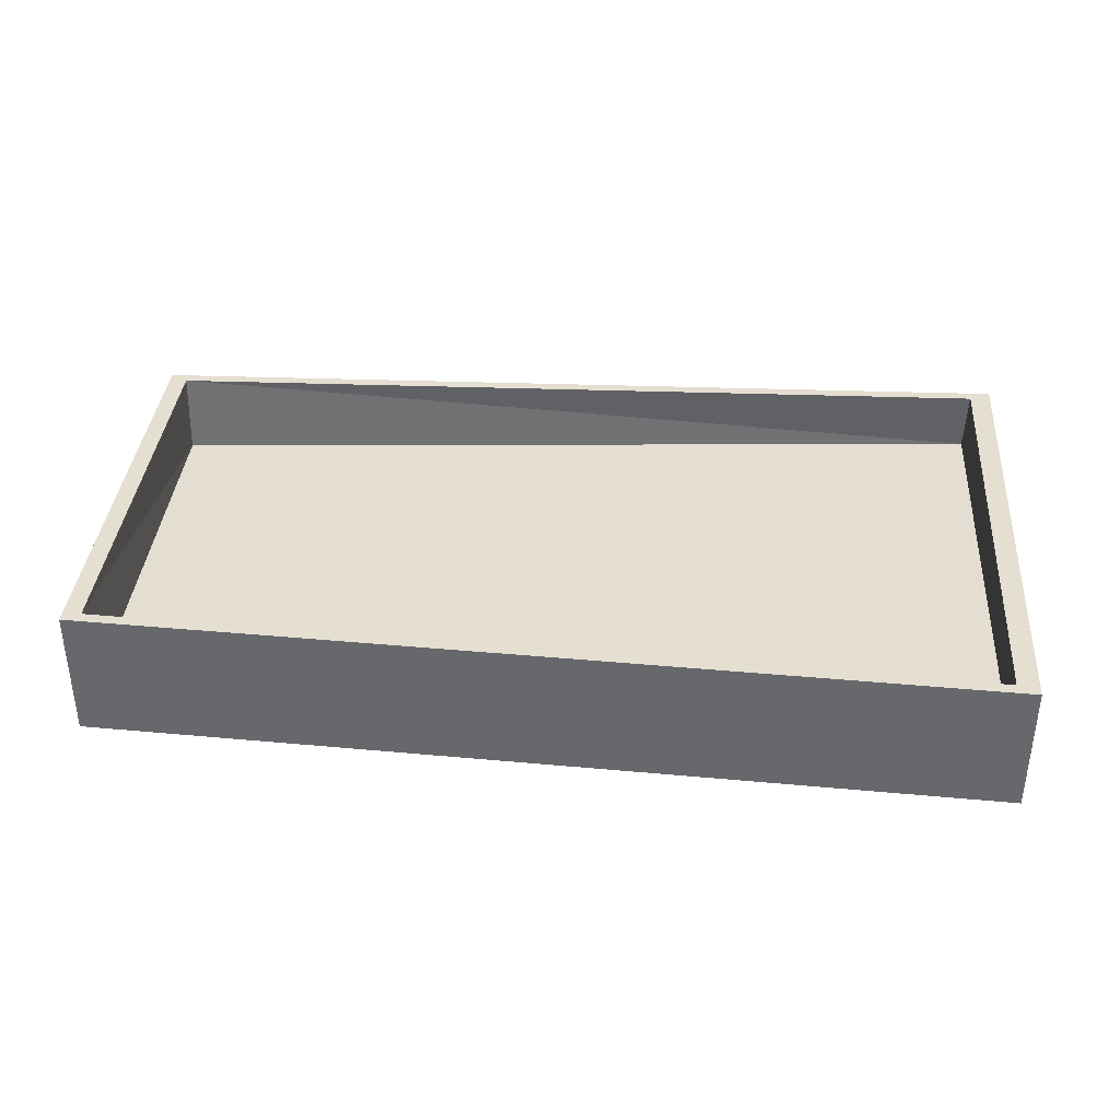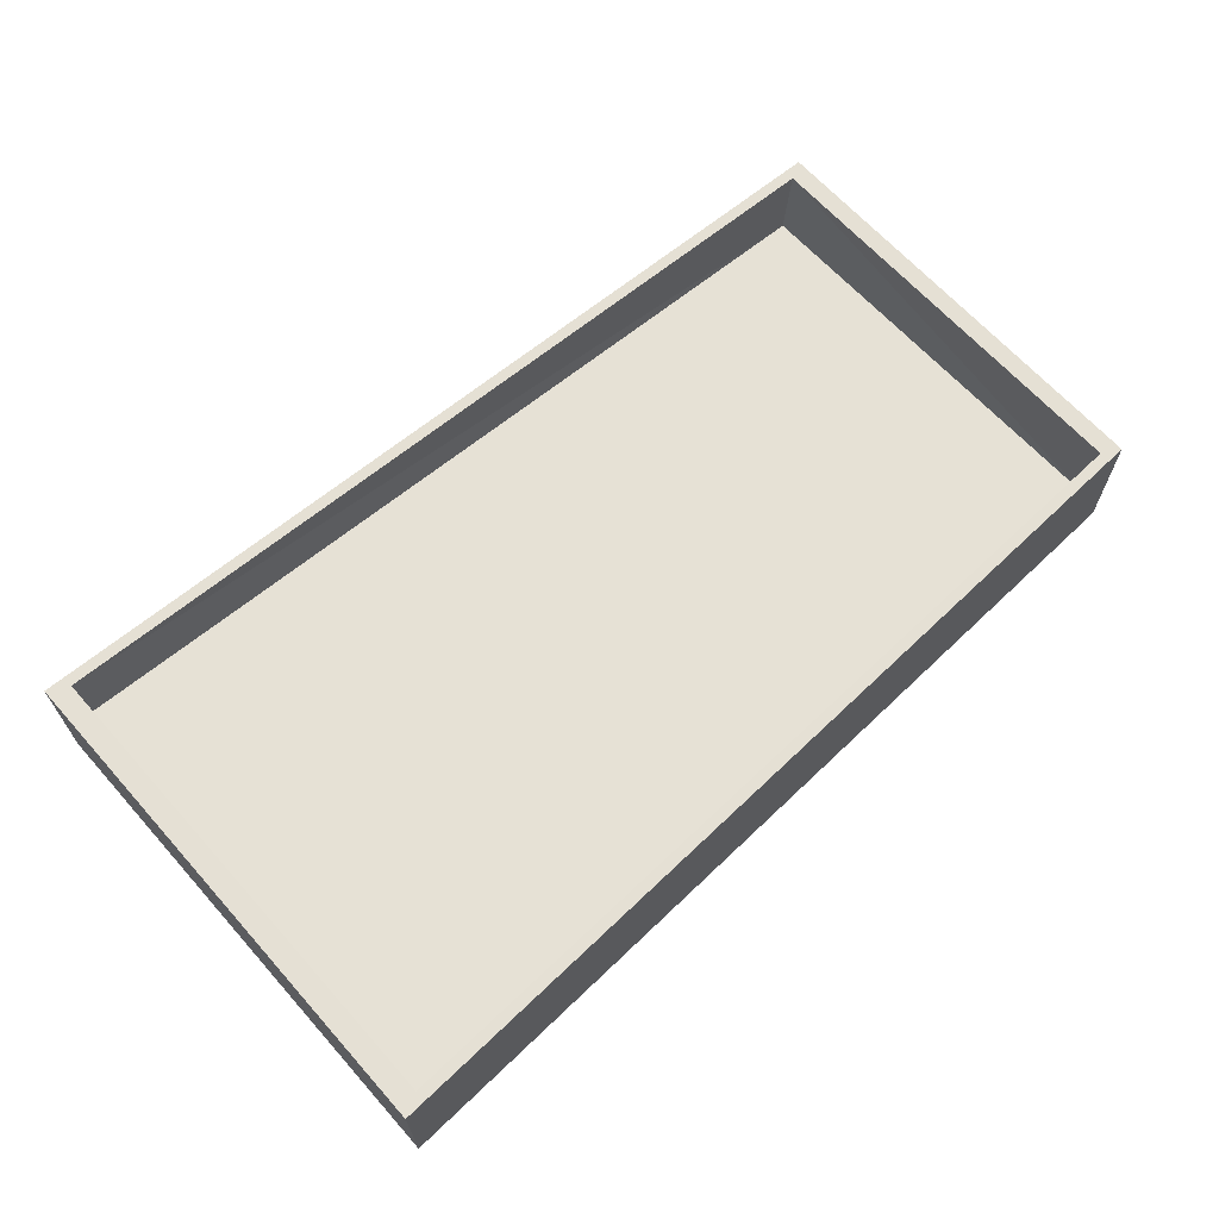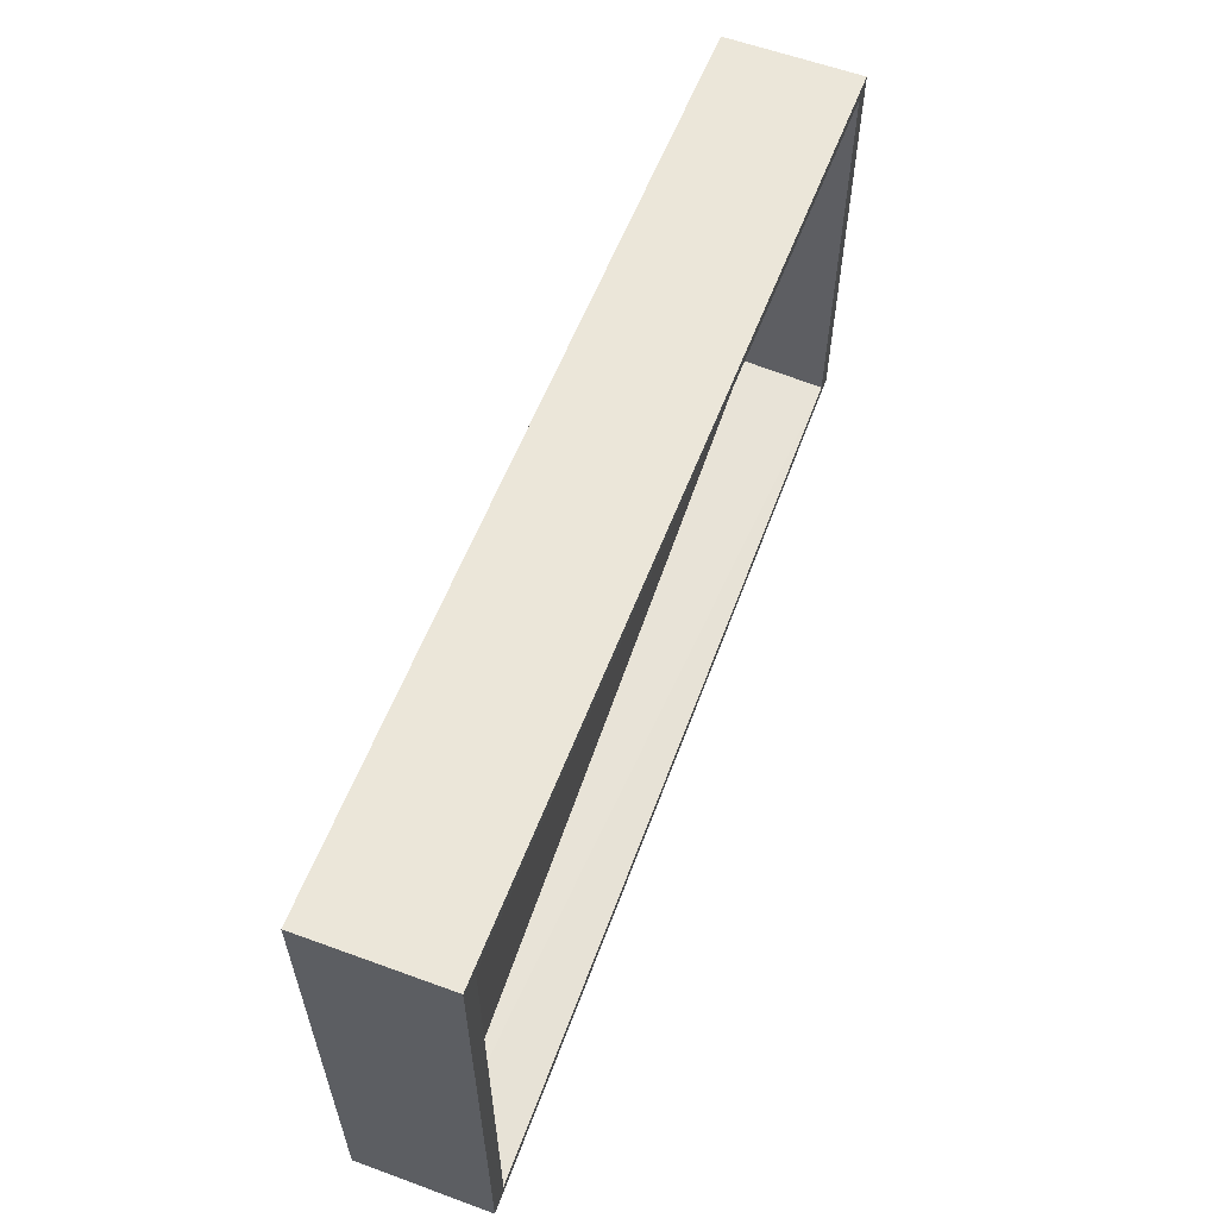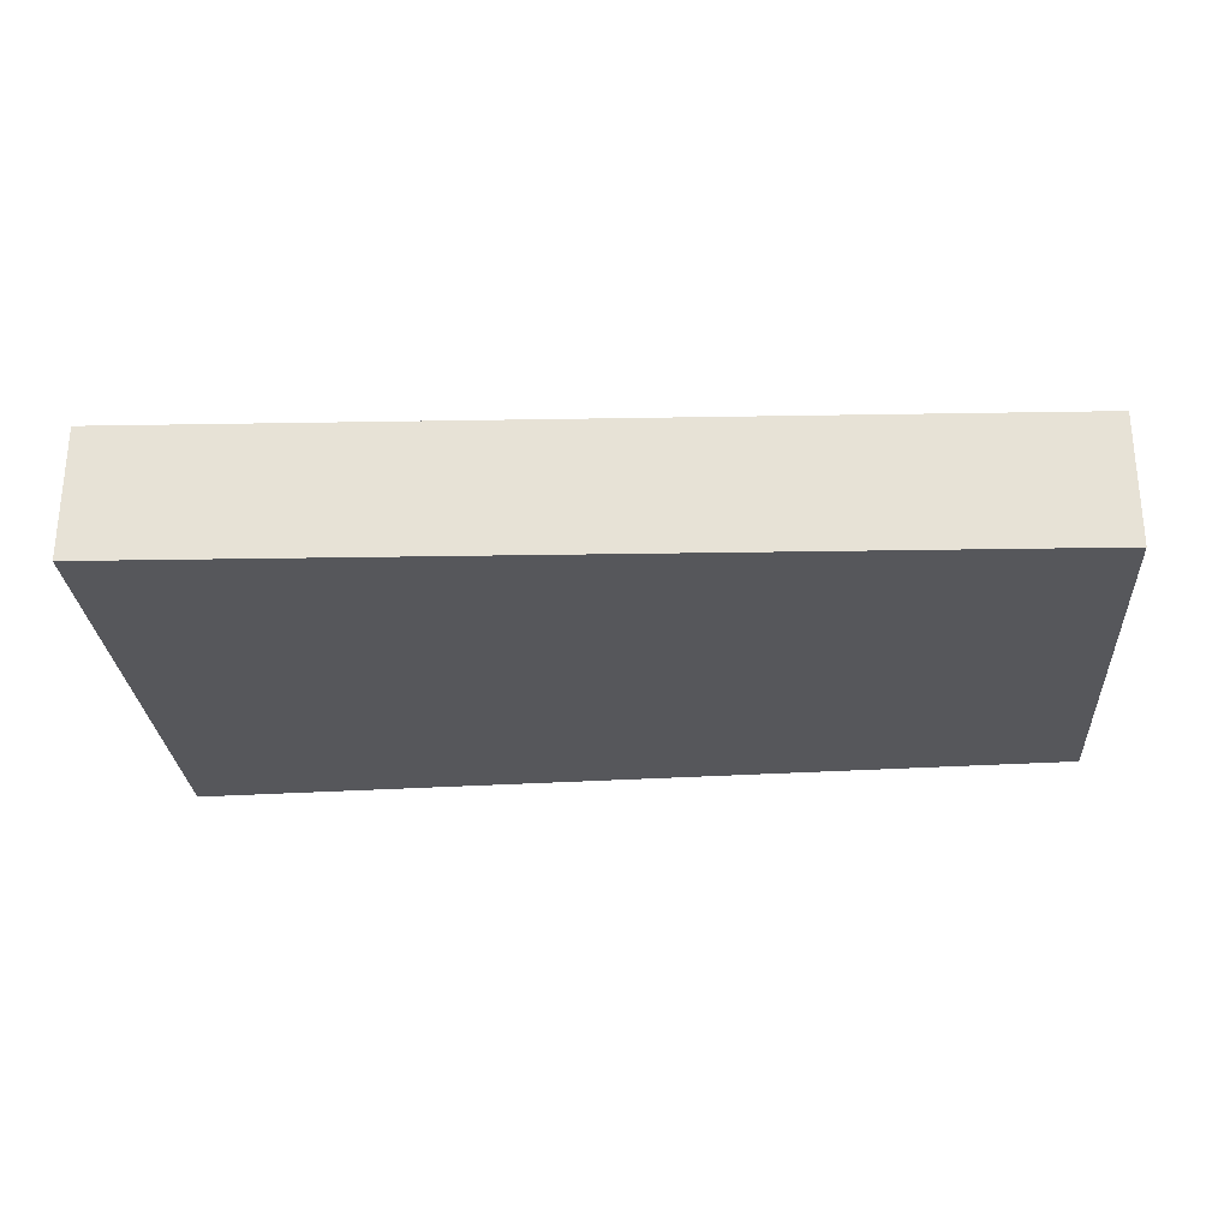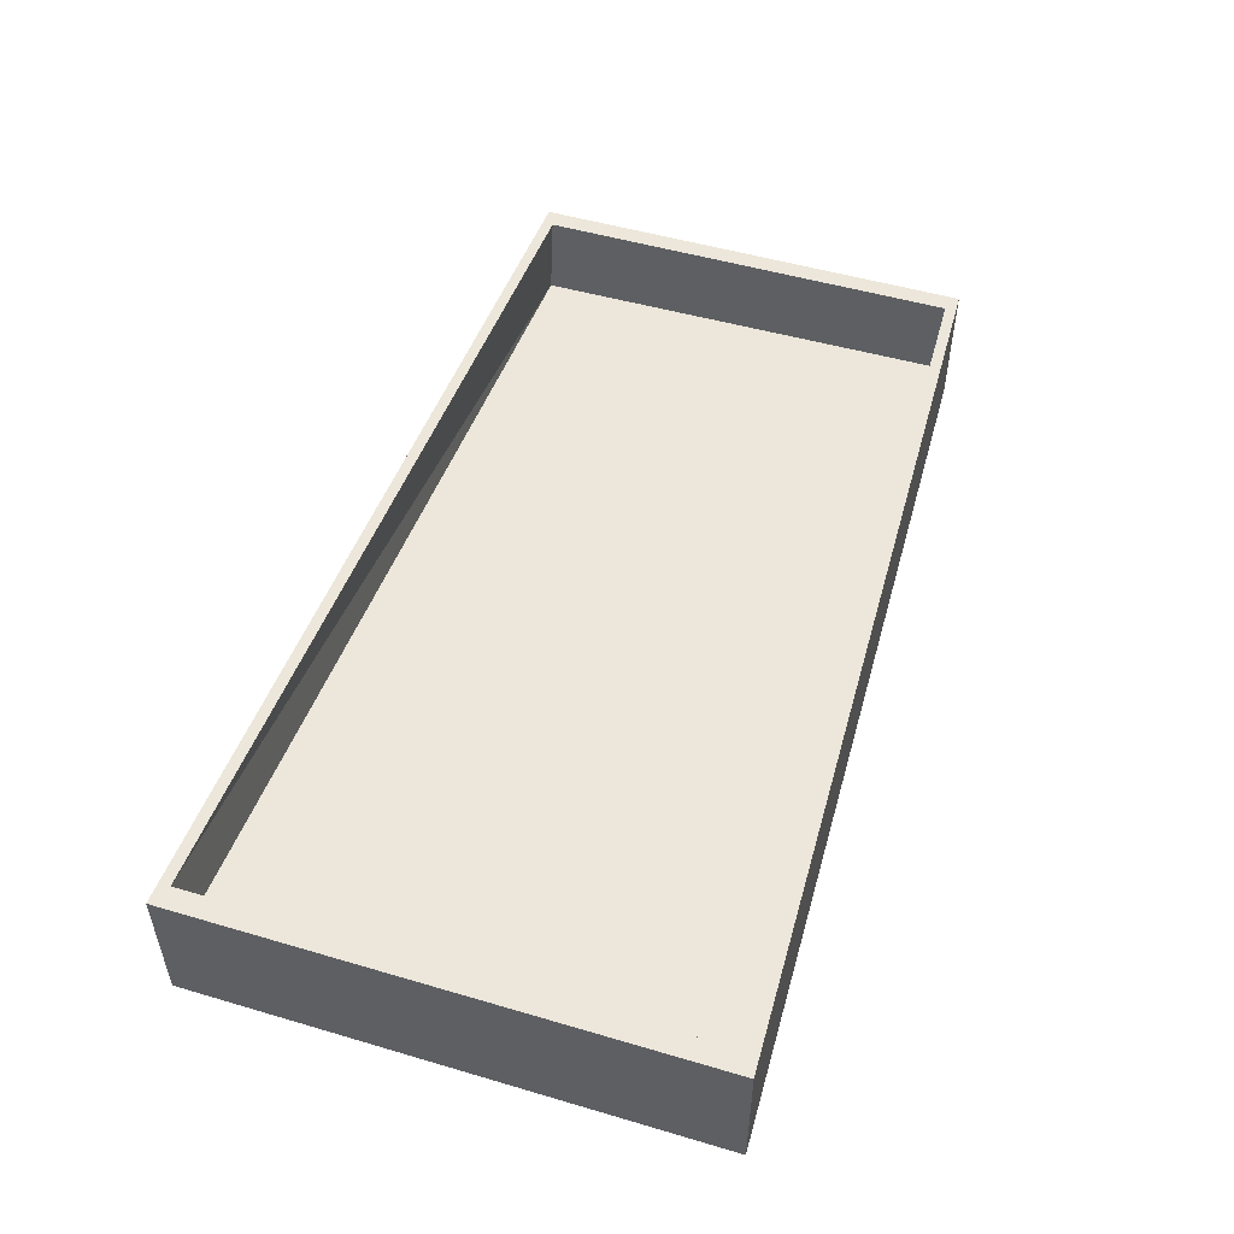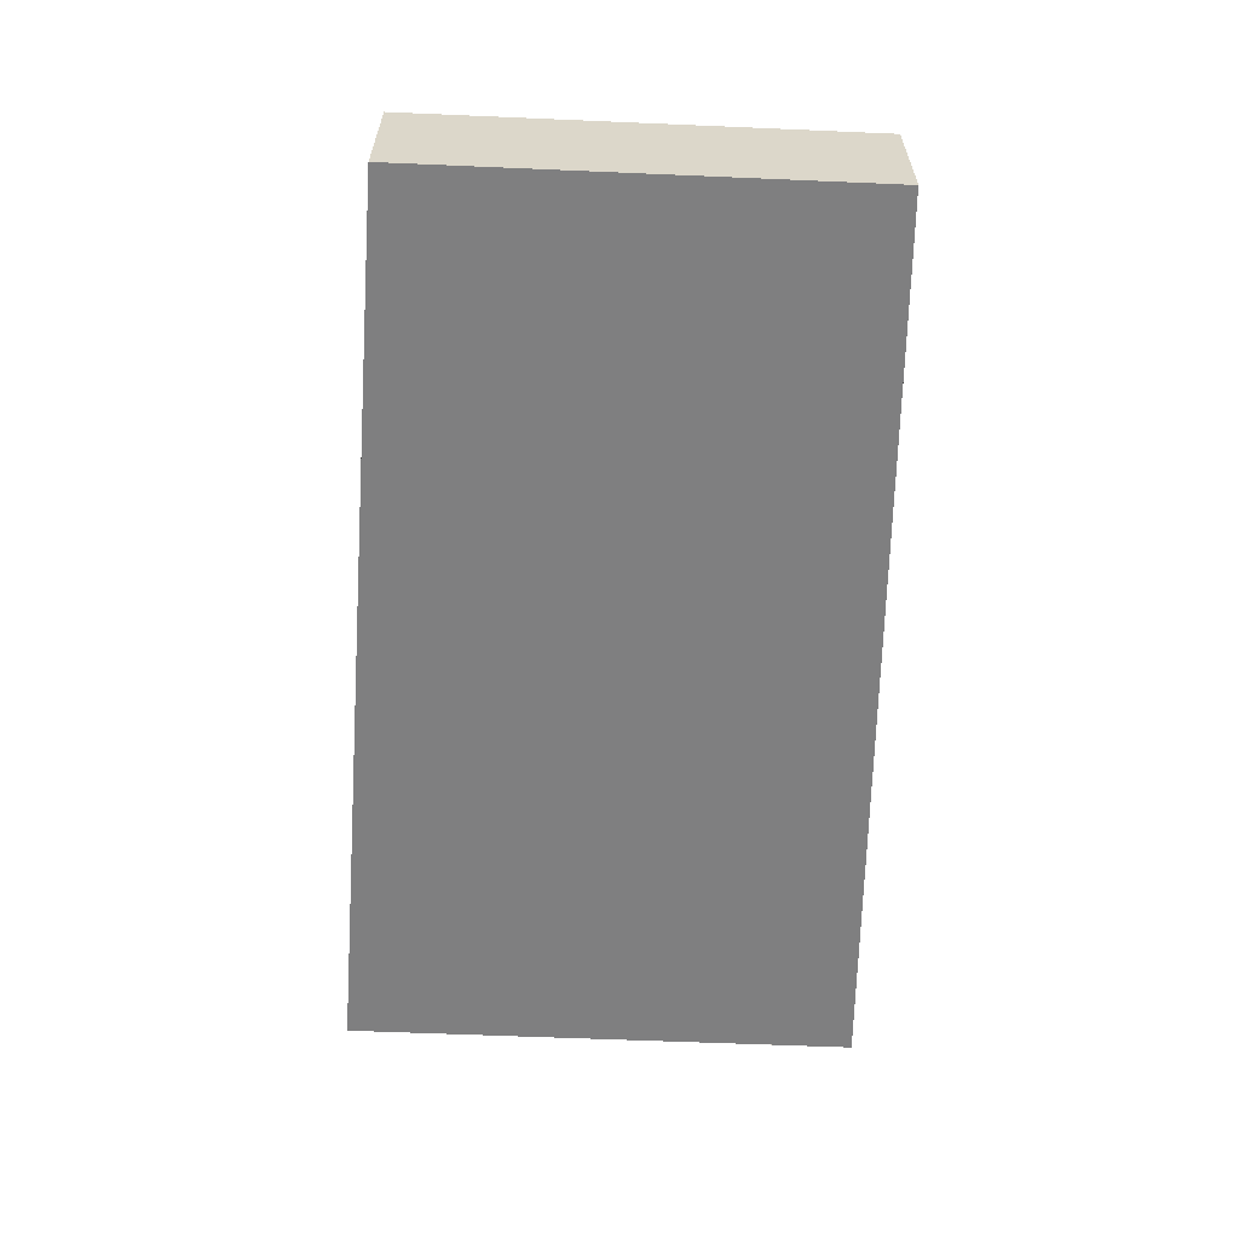
<metadata>
{"format":"obj","ext":"obj","renderer":"f3d","projection":"perspective","resolution":1024,"background":"white","views":[{"elev":36.6,"azim":4.7,"up":"+Y"},{"elev":65.6,"azim":138.3,"up":"+Y"},{"elev":59.6,"azim":110.6,"up":"+Z"},{"elev":-27.4,"azim":-176.3,"up":"+Y"},{"elev":50.9,"azim":107.8,"up":"+Y"},{"elev":-59.8,"azim":-92.5,"up":"+Y"}]}
</metadata>
<code>
o Cube
v 6.836 -1 -3.86
v 6.836 -1 3.826
v -6.799 -1 3.31
v -6.799 -1 -3.34
v 6.836 0.9998 -3.86
v 6.836 0.9998 3.826
v -6.799 0.9998 3.31
v -6.799 0.9998 -3.34
v 6.518 0.9998 -3.681
v 6.517 0.9998 3.647
v -6.524 0.9998 -3.185
v -6.524 0.9998 3.155
v 6.483 0.07158 -3.737
v 6.547 0.07362 3.59
v -6.549 -0.2693 -3.136
v -6.494 -0.2673 3.204
f 2 4 1
f 7 11 8
f 5 2 1
f 6 3 2
f 7 4 3
f 1 8 5
f 12 15 11
f 8 9 5
f 7 10 12
f 6 9 10
f 13 16 14
f 11 13 9
f 10 16 12
f 9 14 10
f 2 3 4
f 7 12 11
f 5 6 2
f 6 7 3
f 7 8 4
f 1 4 8
f 12 16 15
f 8 11 9
f 7 6 10
f 6 5 9
f 13 15 16
f 11 15 13
f 10 14 16
f 9 13 14

</code>
